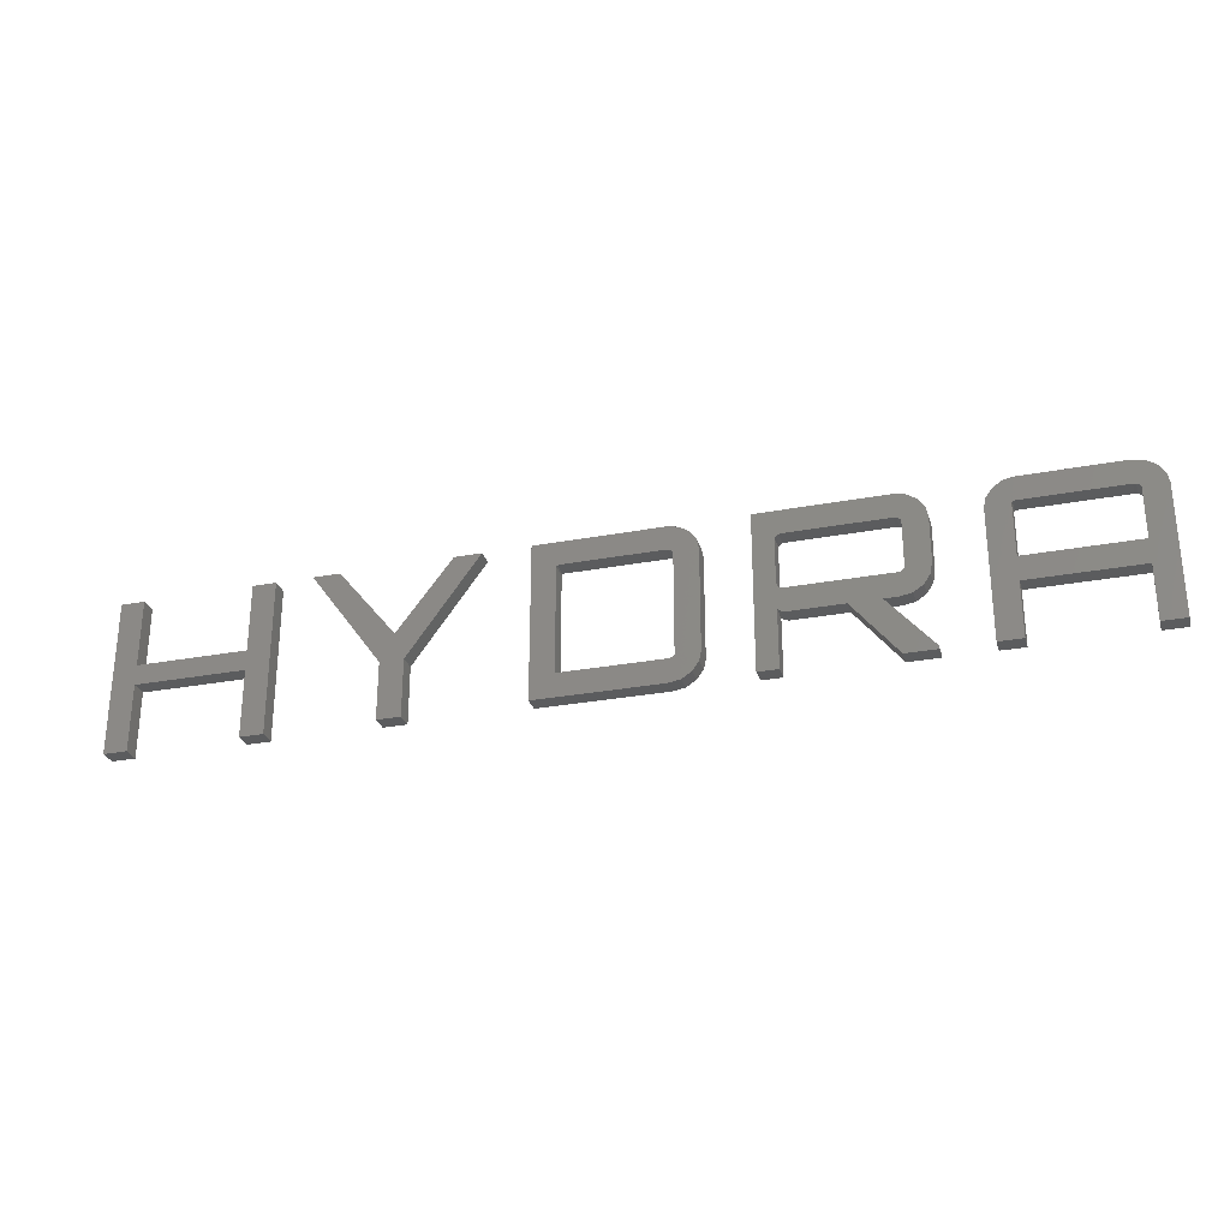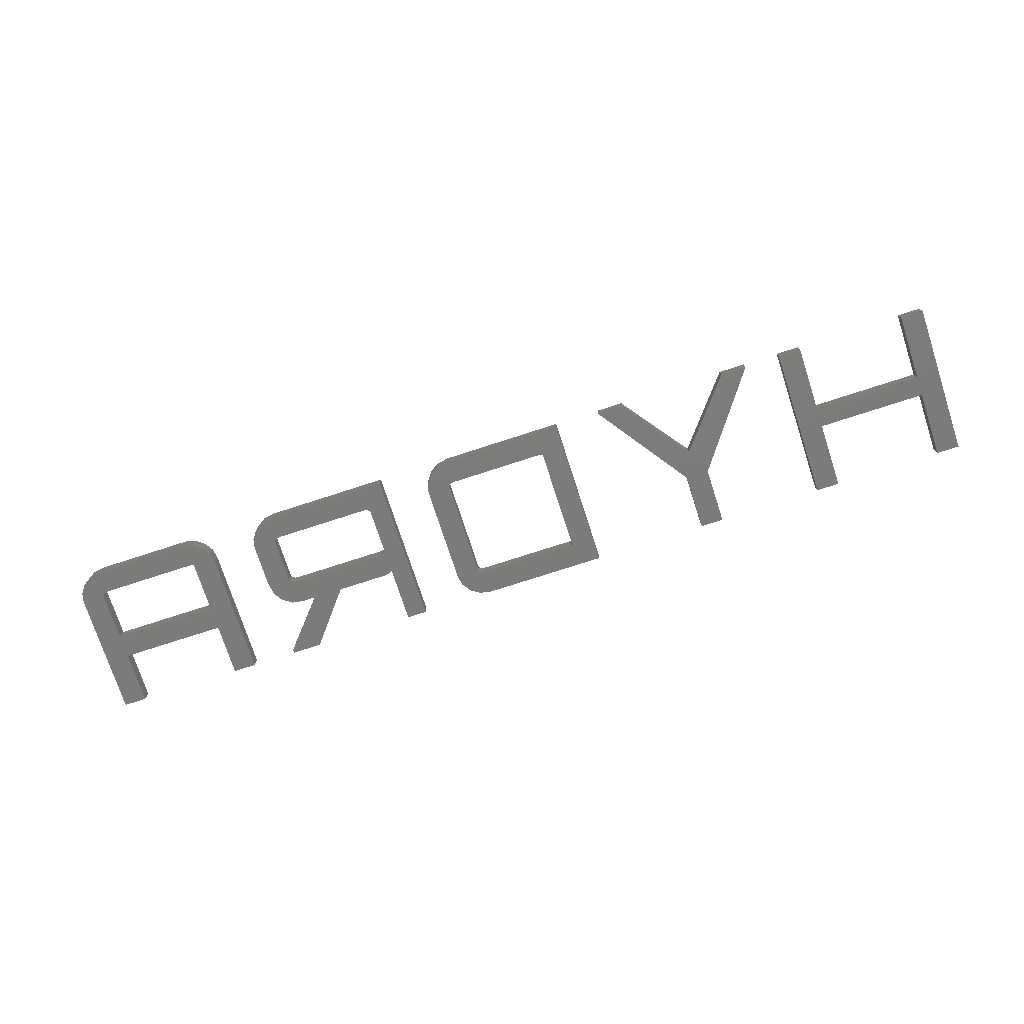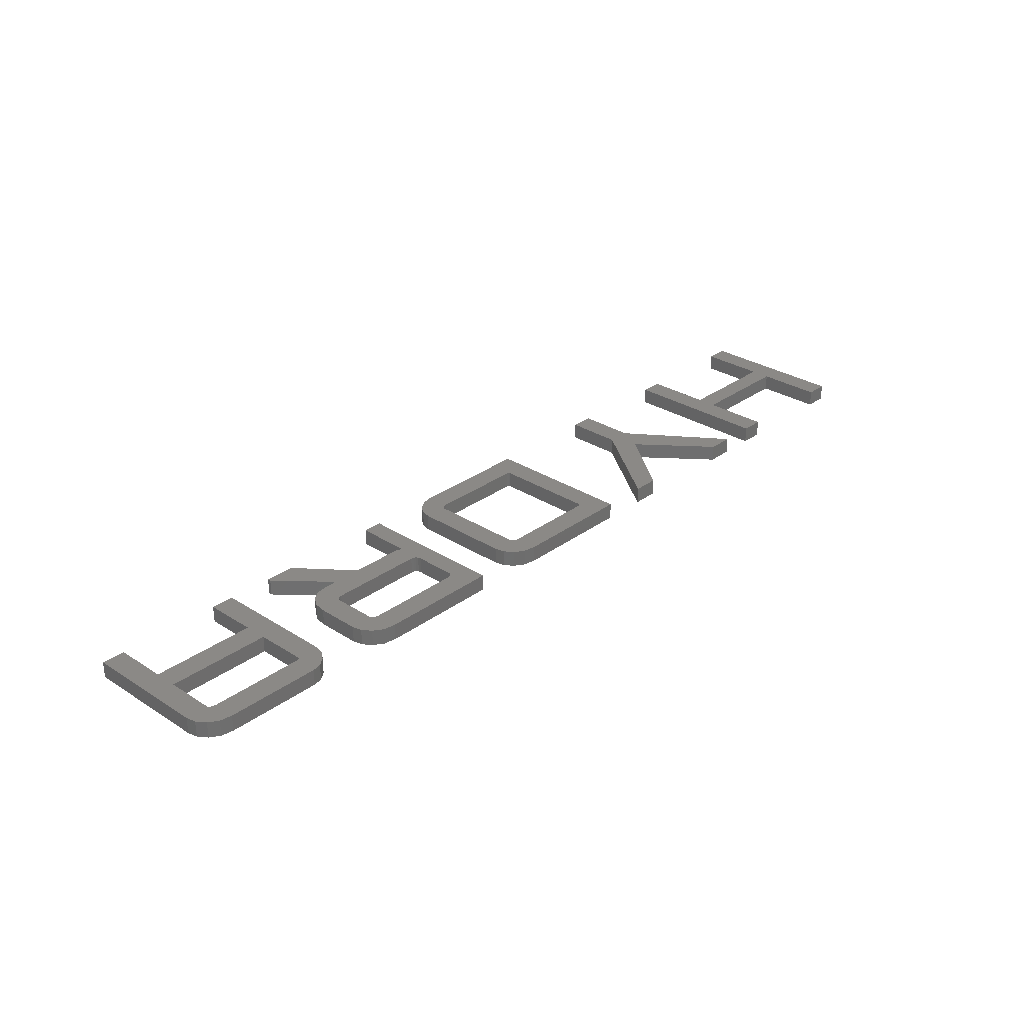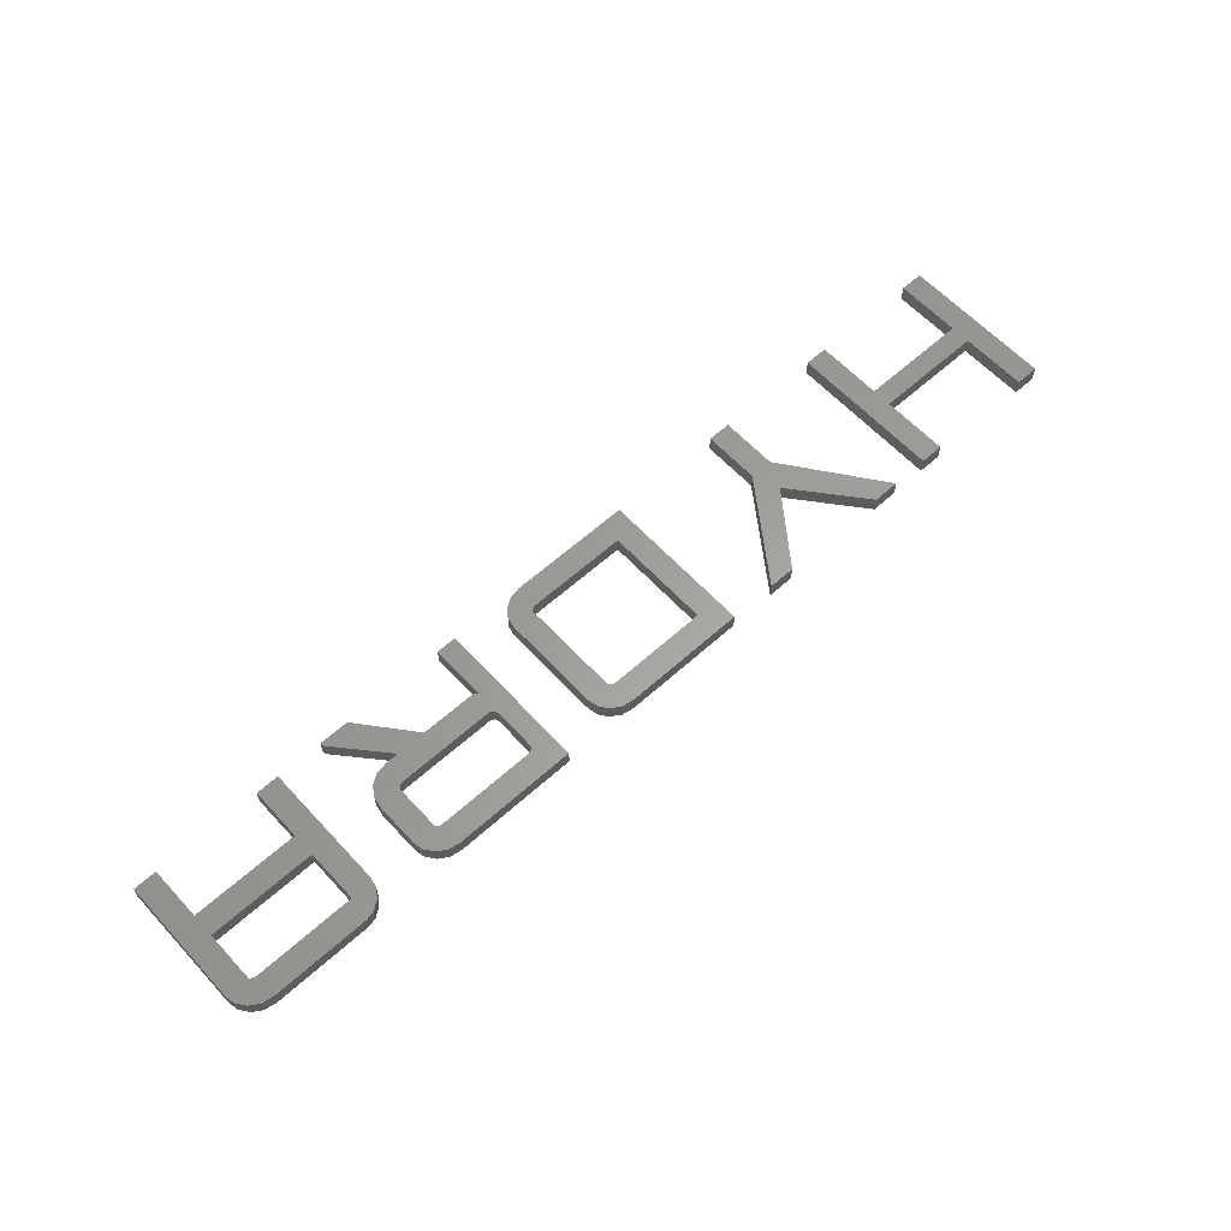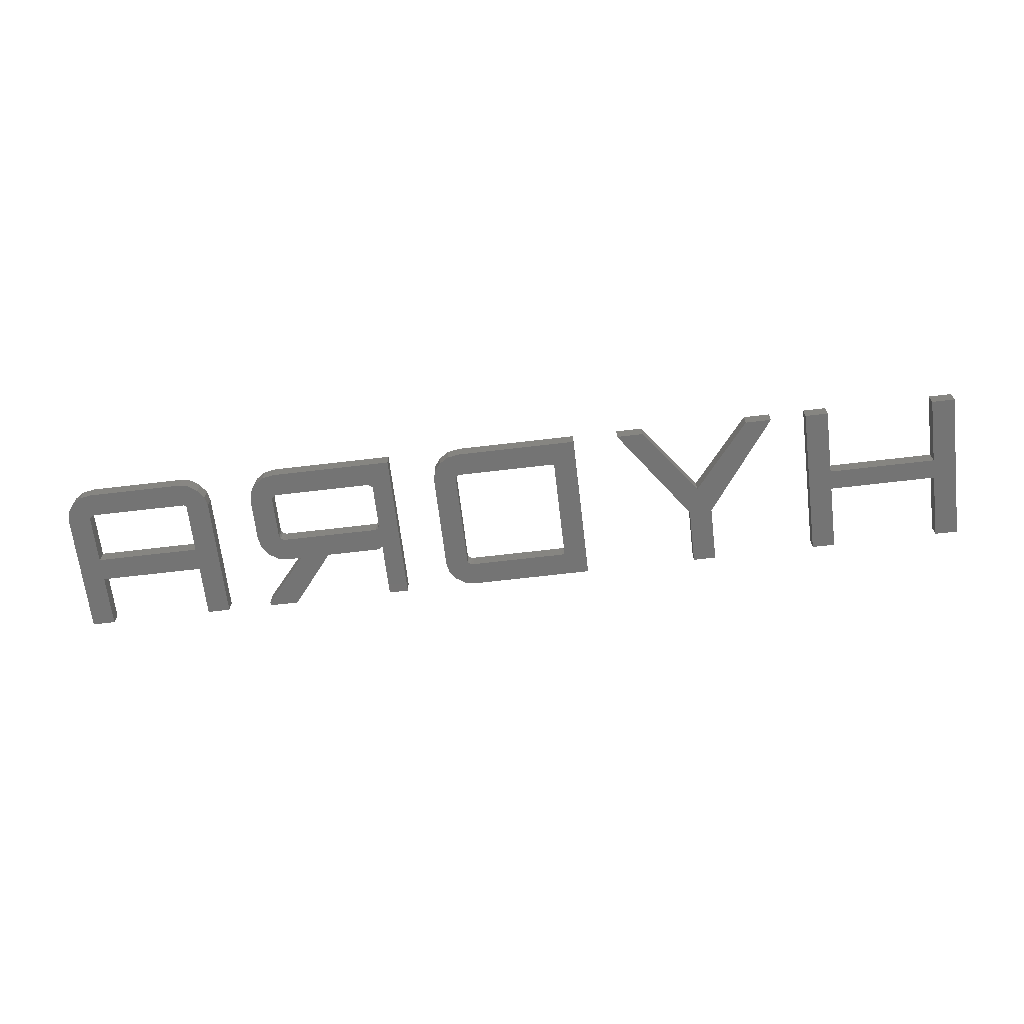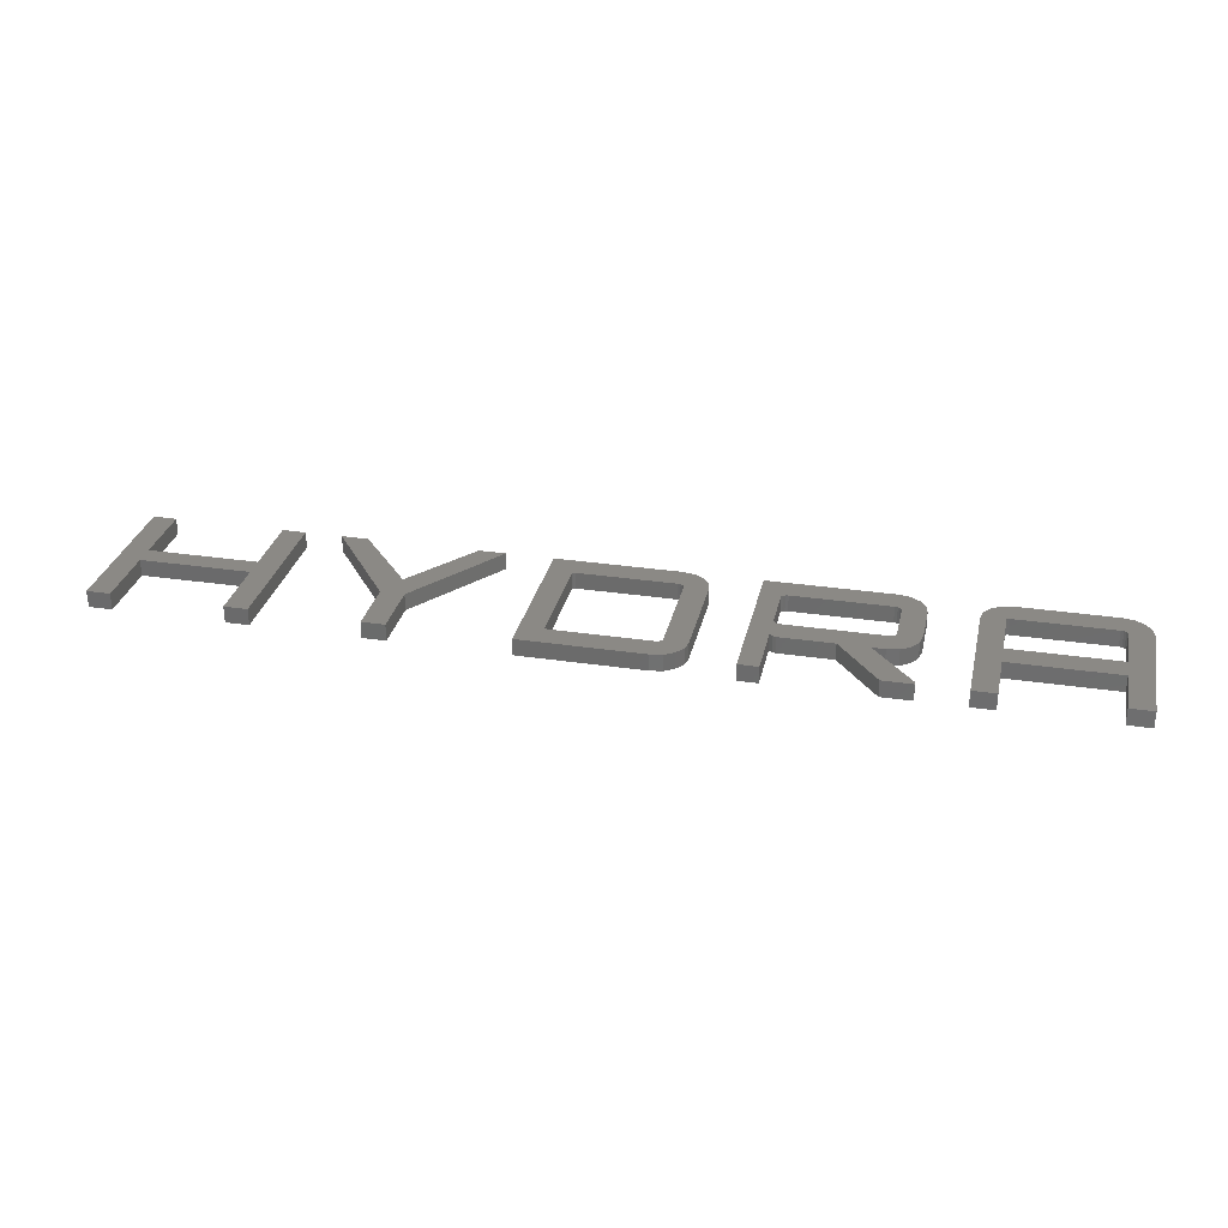
<metadata>
{"format":"stl","ext":"stl","renderer":"f3d","projection":"perspective","resolution":1024,"background":"white","views":[{"elev":-28.2,"azim":15.9,"up":"+Y"},{"elev":-75.0,"azim":-162.0,"up":"+Z"},{"elev":29.9,"azim":133.1,"up":"+Z"},{"elev":61.2,"azim":137.5,"up":"+Z"},{"elev":-66.6,"azim":-173.2,"up":"+Z"},{"elev":29.8,"azim":12.4,"up":"+Z"}]}
</metadata>
<code>
# stl→obj: 222 verts, 436 faces
v 15.12 45.38 -2.5
v 11.5 46 2.5
v 15.12 45.38 2.5
v 11.5 46 -2.5
v -25.5 46 2.5
v -25.5 46 -2.5
v 18 43.5 -2.5
v 18 43.5 2.5
v 19.88 40.88 2.5
v 19.88 40.88 -2.5
v 20.5 38 2.5
v 20.5 38 -2.5
v 20.5 8 2.5
v 20.5 8 -2.5
v 19.88 5.125 2.5
v 19.88 5.125 -2.5
v 18 2.5 2.5
v 18 2.5 -2.5
v 15.12 0.625 -2.5
v 15.12 0.625 2.5
v -25.5 0 -2.5
v 11.5 0 2.5
v -25.5 0 2.5
v 11.5 0 -2.5
v 13.5 8 -2.5
v 13.5 38 -2.5
v 13 7.5 -2.5
v 12.38 7.125 -2.5
v 11.5 7 -2.5
v -17.5 7 -2.5
v -18.5 7.5 -2.5
v -18.5 38.5 -2.5
v -18.25 7.125 -2.5
v 13 38.5 -2.5
v 12.38 38.88 -2.5
v 11.5 39 -2.5
v -17.5 39 -2.5
v -18.25 38.88 -2.5
v 13.5 38 2.5
v 13.5 8 2.5
v 13 38.5 2.5
v 12.38 38.88 2.5
v 11.5 39 2.5
v -17.5 39 2.5
v -18.5 38.5 2.5
v -18.5 7.5 2.5
v -18.25 38.88 2.5
v 13 7.5 2.5
v 12.38 7.125 2.5
v 11.5 7 2.5
v -17.5 7 2.5
v -18.25 7.125 2.5
v 75.12 45.38 -2.5
v 71.5 46 2.5
v 75.12 45.38 2.5
v 71.5 46 -2.5
v 34.5 46 2.5
v 34.5 46 -2.5
v 78 43.5 -2.5
v 78 43.5 2.5
v 79.88 40.88 2.5
v 79.88 40.88 -2.5
v 80.5 38 2.5
v 80.5 38 -2.5
v 80.5 25 2.5
v 80.5 25 -2.5
v 79.88 21.38 2.5
v 79.88 21.38 -2.5
v 78 18.5 2.5
v 78 18.5 -2.5
v 75.12 16.62 -2.5
v 75.12 16.62 2.5
v 67.5 16 -2.5
v 71.5 16 2.5
v 67.5 16 2.5
v 71.5 16 -2.5
v 42.5 16 -2.5
v 58.5 16 2.5
v 42.5 16 2.5
v 58.5 16 -2.5
v 41.5 16.25 -2.5
v 41.5 16.25 2.5
v 40.5 17 -2.5
v 40.5 17 2.5
v 71.5 0 -2.5
v 80.5 1 -2.5
v 80.5 0 -2.5
v 73.38 24.12 -2.5
v 73.5 25 -2.5
v 73 23.5 -2.5
v 73.5 38 -2.5
v 72.38 23.12 -2.5
v 71.5 23 -2.5
v 42.5 23 -2.5
v 41.62 23.12 -2.5
v 41 23.5 -2.5
v 40.62 24.12 -2.5
v 40.5 25 -2.5
v 73 38.5 -2.5
v 72.38 38.88 -2.5
v 71.5 39 -2.5
v 42.5 39 -2.5
v 41.62 38.88 -2.5
v 41 38.5 -2.5
v 40.5 38 -2.5
v 34.5 0 -2.5
v 40.5 0 -2.5
v 73.5 38 2.5
v 73.5 25 2.5
v 73 38.5 2.5
v 73.38 24.12 2.5
v 72.38 38.88 2.5
v 71.5 39 2.5
v 42.5 39 2.5
v 40.5 25 2.5
v 40.5 38 2.5
v 34.5 0 2.5
v 41.62 38.88 2.5
v 41 38.5 2.5
v 40.5 0 2.5
v 73 23.5 2.5
v 72.38 23.12 2.5
v 71.5 23 2.5
v 42.5 23 2.5
v 41.62 23.12 2.5
v 41 23.5 2.5
v 40.62 24.12 2.5
v 80.5 1 2.5
v 71.5 0 2.5
v 80.5 0 2.5
v 135.1 45.38 -2.5
v 131.5 46 2.5
v 135.1 45.38 2.5
v 131.5 46 -2.5
v 102.5 46 2.5
v 102.5 46 -2.5
v 138 43.5 -2.5
v 138 43.5 2.5
v 139.9 40.88 2.5
v 139.9 40.88 -2.5
v 140.5 38 2.5
v 140.5 38 -2.5
v 140.5 0 2.5
v 140.5 0 -2.5
v 94.5 38 -2.5
v 95.12 40.88 2.5
v 95.12 40.88 -2.5
v 94.5 38 2.5
v 94.5 0 -2.5
v 94.5 0 2.5
v 97 43.5 2.5
v 97 43.5 -2.5
v 99.62 45.38 -2.5
v 99.62 45.38 2.5
v 101.5 16 -2.5
v 101.5 0 -2.5
v 101.5 23 -2.5
v 101.5 38.5 -2.5
v 133.5 23 -2.5
v 133.5 16 -2.5
v 133.5 38 -2.5
v 133.5 0 -2.5
v 133 38.5 -2.5
v 132.4 38.88 -2.5
v 131.5 39 -2.5
v 102.5 39 -2.5
v 101.8 38.88 -2.5
v 101.5 23 2.5
v 133.5 16 2.5
v 133.5 23 2.5
v 101.5 16 2.5
v 133 38.5 2.5
v 133.5 38 2.5
v 132.4 38.88 2.5
v 131.5 39 2.5
v 102.5 39 2.5
v 101.8 38.88 2.5
v 101.5 38.5 2.5
v 101.5 0 2.5
v 133.5 0 2.5
v -146.5 0 -2.5
v -139.5 20 -2.5
v -139.5 0 -2.5
v -139.5 26 -2.5
v -146.5 46 -2.5
v -139.5 46 -2.5
v -106.5 26 -2.5
v -106.5 20 -2.5
v -99.5 0 -2.5
v -106.5 0 -2.5
v -99.5 46 -2.5
v -106.5 46 -2.5
v -146.5 46 2.5
v -139.5 26 2.5
v -139.5 46 2.5
v -139.5 20 2.5
v -146.5 0 2.5
v -139.5 0 2.5
v -106.5 20 2.5
v -106.5 26 2.5
v -99.5 46 2.5
v -106.5 46 2.5
v -99.5 0 2.5
v -106.5 0 2.5
v -67.5 17 -2.5
v -60.5 17 -2.5
v -60.5 0 -2.5
v -67.5 0 -2.5
v -63.5 25 -2.5
v -80.5 46 -2.5
v -88.5 46 -2.5
v -47.5 46 -2.5
v -39.5 46 -2.5
v -80.5 46 2.5
v -67.5 17 2.5
v -63.5 25 2.5
v -88.5 46 2.5
v -47.5 46 2.5
v -60.5 17 2.5
v -39.5 46 2.5
v -60.5 0 2.5
v -67.5 0 2.5
f 1 2 3
f 2 1 4
f 4 5 2
f 5 4 6
f 7 3 8
f 3 7 1
f 9 7 8
f 7 9 10
f 11 10 9
f 10 11 12
f 13 12 11
f 12 13 14
f 15 14 13
f 14 15 16
f 17 16 15
f 16 17 18
f 19 17 20
f 17 19 18
f 21 22 23
f 22 21 24
f 24 20 22
f 20 24 19
f 21 5 6
f 5 21 23
f 25 14 16
f 14 25 12
f 25 16 18
f 26 12 25
f 27 18 19
f 12 26 10
f 10 26 7
f 18 27 25
f 19 28 27
f 24 28 19
f 24 29 28
f 24 30 29
f 21 30 24
f 31 21 32
f 33 21 31
f 30 21 33
f 34 7 26
f 7 34 1
f 35 1 34
f 4 35 36
f 35 4 1
f 37 4 36
f 6 37 38
f 37 6 4
f 32 6 38
f 6 32 21
f 39 11 9
f 11 39 13
f 39 9 8
f 40 13 39
f 41 8 3
f 13 40 15
f 15 40 17
f 8 41 39
f 3 42 41
f 2 42 3
f 2 43 42
f 2 44 43
f 5 44 2
f 45 5 46
f 47 5 45
f 44 5 47
f 48 17 40
f 17 48 20
f 49 20 48
f 22 49 50
f 49 22 20
f 51 22 50
f 23 51 52
f 51 23 22
f 46 23 52
f 23 46 5
f 27 40 25
f 40 27 48
f 26 41 34
f 41 26 39
f 46 32 45
f 32 46 31
f 25 39 26
f 39 25 40
f 29 51 50
f 51 29 30
f 37 43 44
f 43 37 36
f 35 41 42
f 41 35 34
f 36 42 43
f 42 36 35
f 38 44 47
f 44 38 37
f 45 38 47
f 38 45 32
f 52 31 46
f 31 52 33
f 30 52 51
f 52 30 33
f 28 50 49
f 50 28 29
f 27 49 48
f 49 27 28
f 53 54 55
f 54 53 56
f 56 57 54
f 57 56 58
f 59 55 60
f 55 59 53
f 61 59 60
f 59 61 62
f 63 62 61
f 62 63 64
f 65 64 63
f 64 65 66
f 67 66 65
f 66 67 68
f 69 68 67
f 68 69 70
f 71 69 72
f 69 71 70
f 73 74 75
f 74 73 76
f 76 72 74
f 72 76 71
f 77 78 79
f 78 77 80
f 81 79 82
f 79 81 77
f 83 82 84
f 82 83 81
f 85 86 87
f 85 73 86
f 73 85 80
f 88 66 68
f 66 89 64
f 90 68 70
f 91 64 89
f 90 70 71
f 64 91 62
f 62 91 59
f 66 88 89
f 68 90 88
f 71 92 90
f 76 92 71
f 76 93 92
f 73 93 76
f 80 93 73
f 94 80 77
f 80 94 93
f 83 94 77
f 83 77 81
f 94 83 95
f 95 83 96
f 96 83 97
f 97 83 98
f 99 59 91
f 59 99 53
f 100 53 99
f 56 100 101
f 100 56 53
f 102 56 101
f 58 102 103
f 102 58 56
f 104 58 103
f 105 58 104
f 98 58 105
f 106 83 107
f 83 106 98
f 58 98 106
f 108 63 61
f 63 108 65
f 108 61 60
f 65 108 109
f 110 60 55
f 111 65 109
f 65 111 67
f 60 110 108
f 55 112 110
f 54 112 55
f 54 113 112
f 54 114 113
f 57 114 54
f 57 115 116
f 117 115 57
f 114 57 118
f 57 119 118
f 57 116 119
f 115 117 84
f 84 117 120
f 121 67 111
f 67 121 69
f 69 121 72
f 122 72 121
f 74 122 123
f 122 74 72
f 123 75 74
f 123 78 75
f 124 78 123
f 124 79 78
f 84 124 125
f 124 84 79
f 84 125 126
f 84 126 127
f 84 127 115
f 79 84 82
f 128 129 130
f 75 129 128
f 129 75 78
f 85 78 80
f 78 85 129
f 85 130 129
f 130 85 87
f 130 86 128
f 86 130 87
f 128 73 75
f 73 128 86
f 106 57 58
f 57 106 117
f 106 120 117
f 120 106 107
f 120 83 84
f 83 120 107
f 100 110 112
f 110 100 99
f 91 110 99
f 110 91 108
f 101 112 113
f 112 101 100
f 102 113 114
f 113 102 101
f 93 124 123
f 124 93 94
f 92 123 122
f 123 92 93
f 90 122 121
f 122 90 92
f 90 111 88
f 111 90 121
f 89 108 91
f 108 89 109
f 88 109 89
f 109 88 111
f 103 114 118
f 114 103 102
f 104 118 119
f 118 104 103
f 116 104 119
f 104 116 105
f 115 105 116
f 105 115 98
f 127 98 115
f 98 127 97
f 126 97 127
f 97 126 96
f 95 126 125
f 126 95 96
f 94 125 124
f 125 94 95
f 131 132 133
f 132 131 134
f 134 135 132
f 135 134 136
f 137 133 138
f 133 137 131
f 139 137 138
f 137 139 140
f 141 140 139
f 140 141 142
f 143 142 141
f 142 143 144
f 145 146 147
f 146 145 148
f 149 148 145
f 148 149 150
f 147 151 152
f 151 147 146
f 153 151 154
f 151 153 152
f 136 154 135
f 154 136 153
f 149 155 156
f 145 155 149
f 157 145 158
f 147 158 145
f 158 152 153
f 155 145 157
f 158 147 152
f 155 159 160
f 159 155 157
f 160 142 144
f 161 142 159
f 142 161 140
f 160 144 162
f 142 160 159
f 140 161 137
f 163 137 161
f 137 163 131
f 164 131 163
f 134 164 165
f 164 134 131
f 166 134 165
f 166 136 134
f 153 166 167
f 153 167 158
f 166 153 136
f 168 169 170
f 169 168 171
f 138 172 173
f 133 174 172
f 132 174 133
f 132 175 174
f 135 175 132
f 135 176 175
f 154 176 135
f 176 154 177
f 148 168 178
f 168 148 171
f 151 177 154
f 177 151 178
f 146 178 151
f 178 146 148
f 150 171 148
f 171 150 179
f 173 141 139
f 173 139 138
f 172 138 133
f 141 173 170
f 169 141 170
f 141 169 143
f 143 169 180
f 155 169 171
f 169 155 160
f 162 169 160
f 169 162 180
f 162 143 180
f 143 162 144
f 149 179 150
f 179 149 156
f 179 155 171
f 155 179 156
f 164 172 174
f 172 164 163
f 161 172 163
f 172 161 173
f 165 174 175
f 174 165 164
f 166 175 176
f 175 166 165
f 167 176 177
f 176 167 166
f 178 167 177
f 167 178 158
f 168 158 178
f 158 168 157
f 159 173 161
f 173 159 170
f 159 168 170
f 168 159 157
f 181 182 183
f 182 181 184
f 185 184 181
f 184 185 186
f 182 187 188
f 187 182 184
f 188 189 190
f 189 188 191
f 187 191 188
f 191 187 192
f 193 194 195
f 194 193 196
f 197 196 193
f 196 197 198
f 194 199 200
f 199 194 196
f 200 201 202
f 201 200 203
f 199 203 200
f 203 199 204
f 182 199 196
f 199 182 188
f 190 199 188
f 199 190 204
f 190 203 204
f 203 190 189
f 203 191 201
f 191 203 189
f 191 202 201
f 202 191 192
f 187 202 192
f 202 187 200
f 187 194 200
f 194 187 184
f 194 186 195
f 186 194 184
f 186 193 195
f 193 186 185
f 181 193 185
f 193 181 197
f 181 198 197
f 198 181 183
f 198 182 196
f 182 198 183
f 205 206 207
f 205 207 208
f 206 205 209
f 205 210 209
f 210 205 211
f 206 212 213
f 212 206 209
f 214 215 216
f 215 214 217
f 218 219 220
f 216 219 218
f 215 219 216
f 219 215 221
f 221 215 222
f 219 213 220
f 213 219 206
f 213 218 220
f 218 213 212
f 209 218 212
f 218 209 216
f 216 210 214
f 210 216 209
f 210 217 214
f 217 210 211
f 205 217 211
f 217 205 215
f 208 215 205
f 215 208 222
f 208 221 222
f 221 208 207
f 221 206 219
f 206 221 207

</code>
